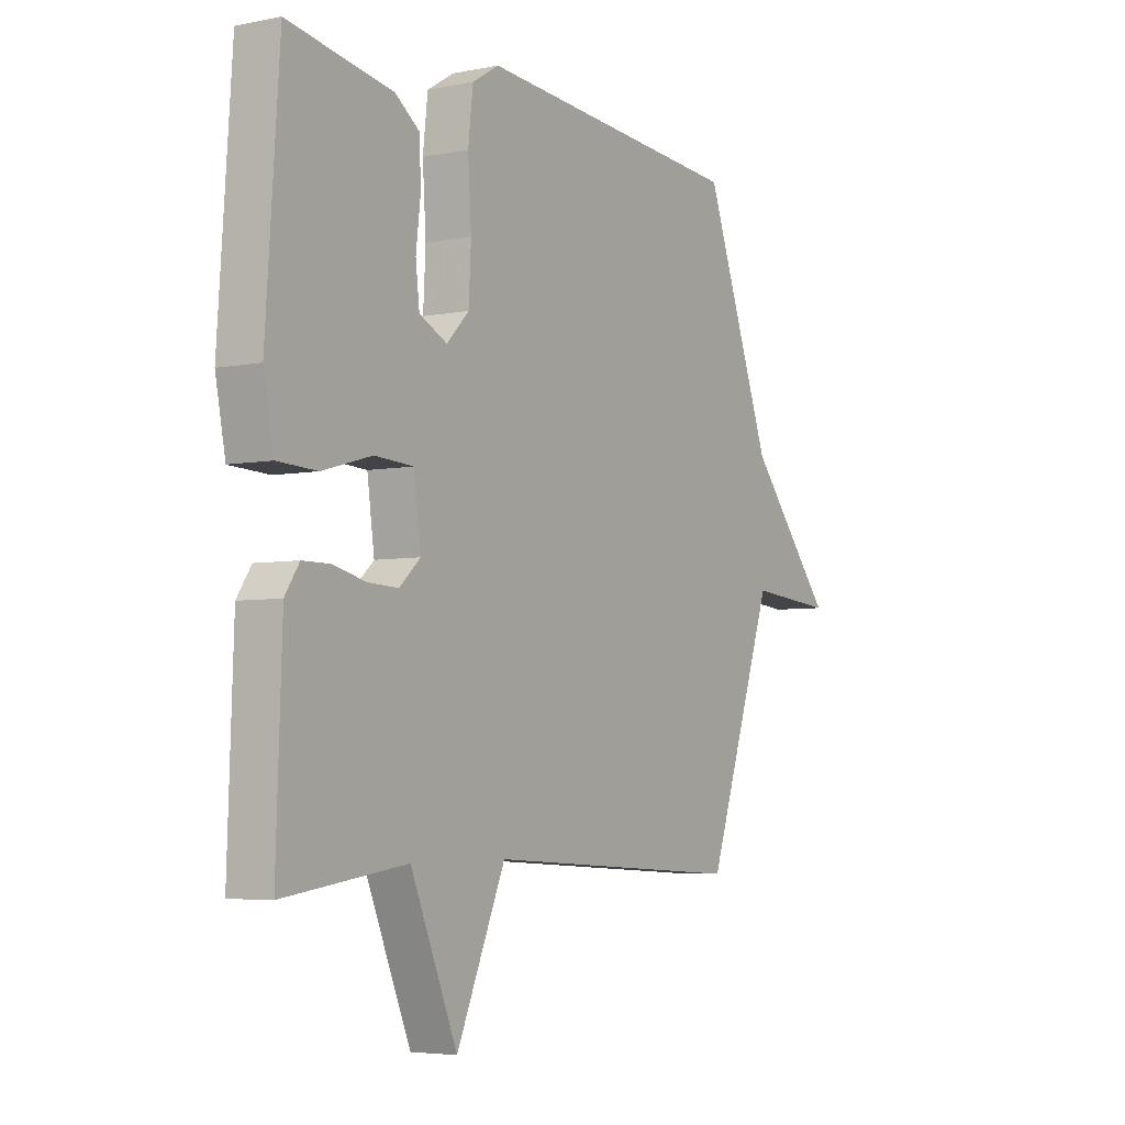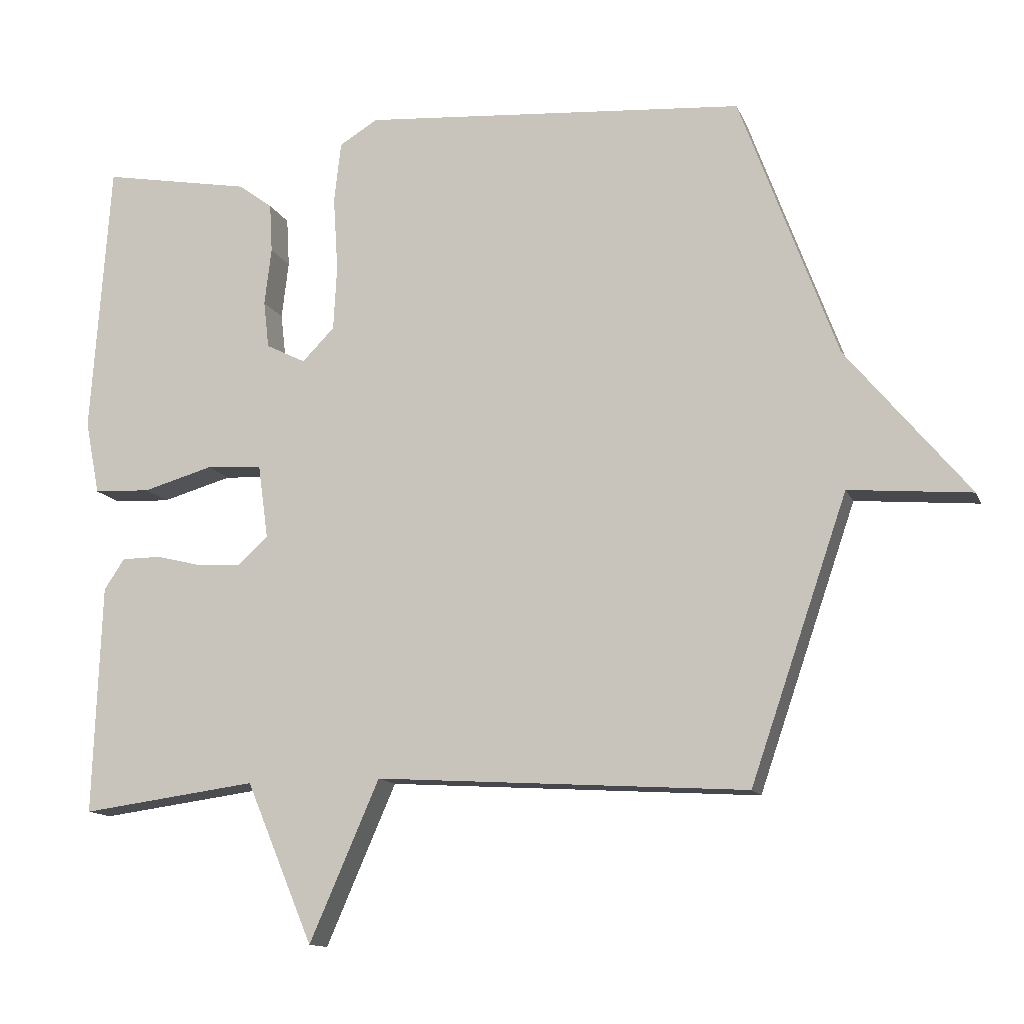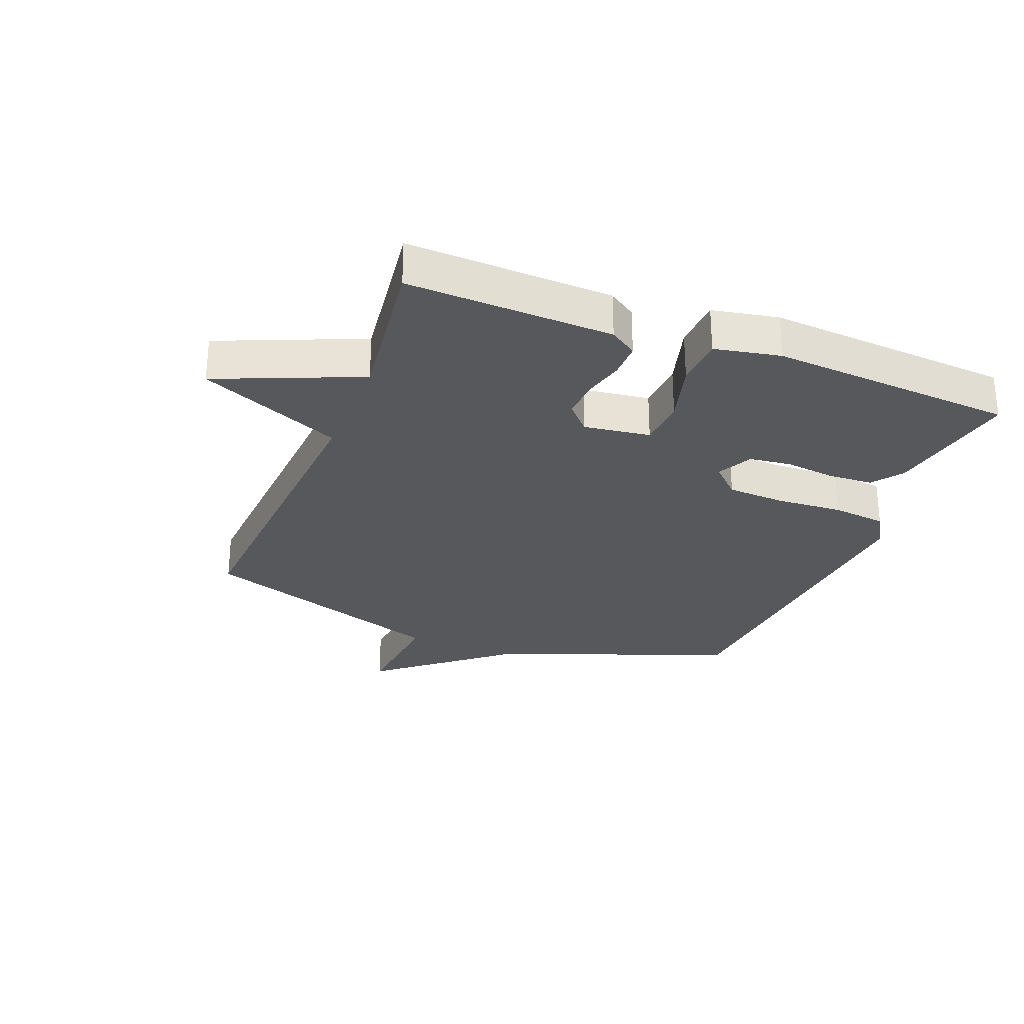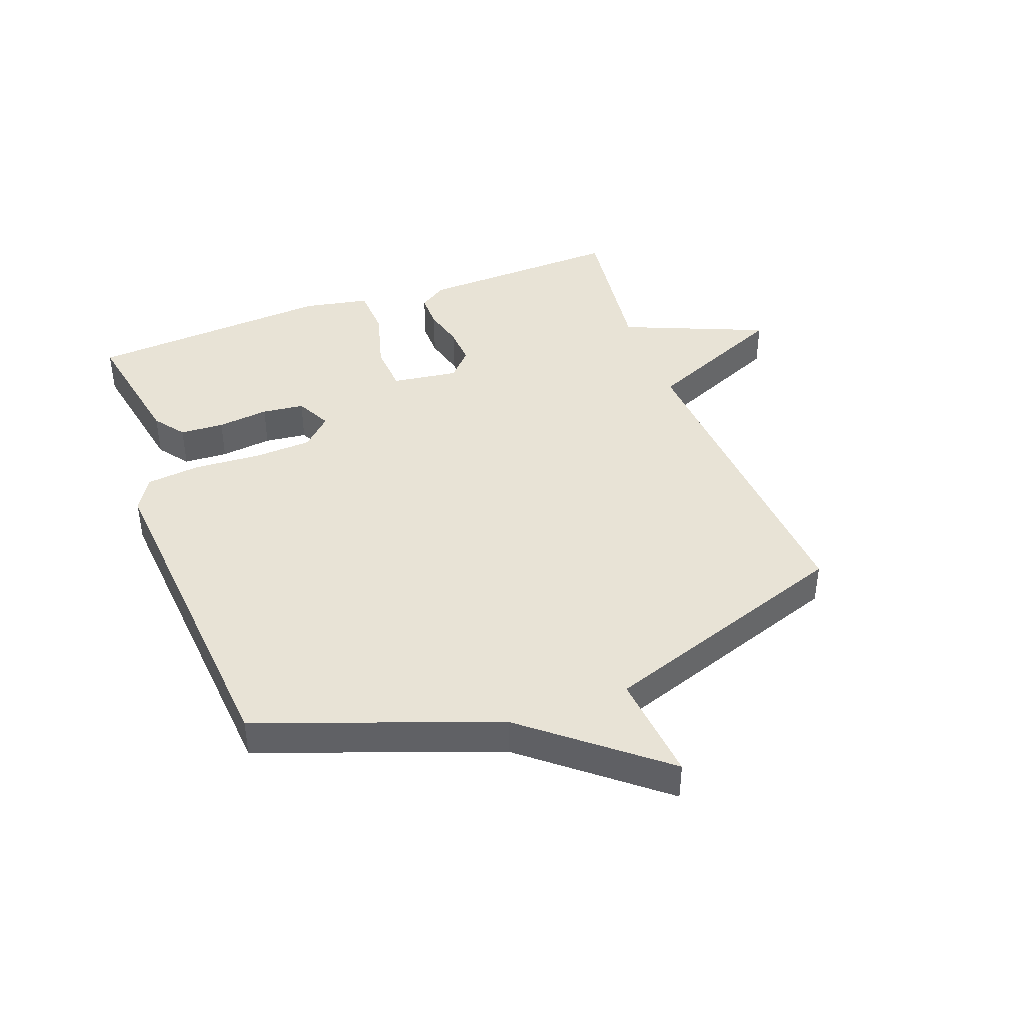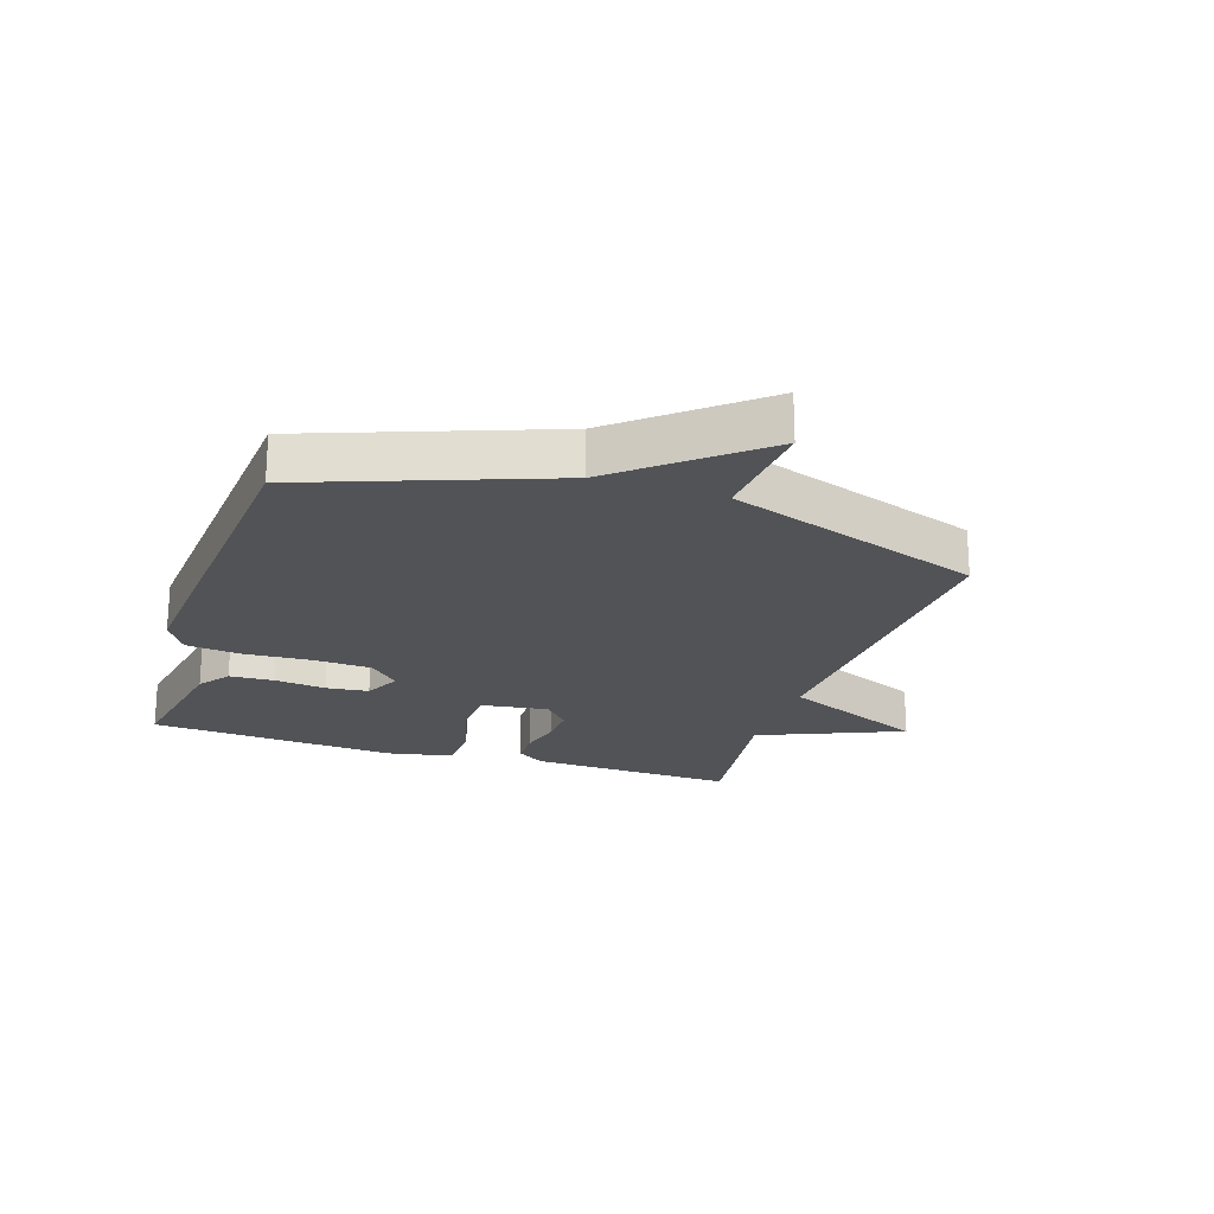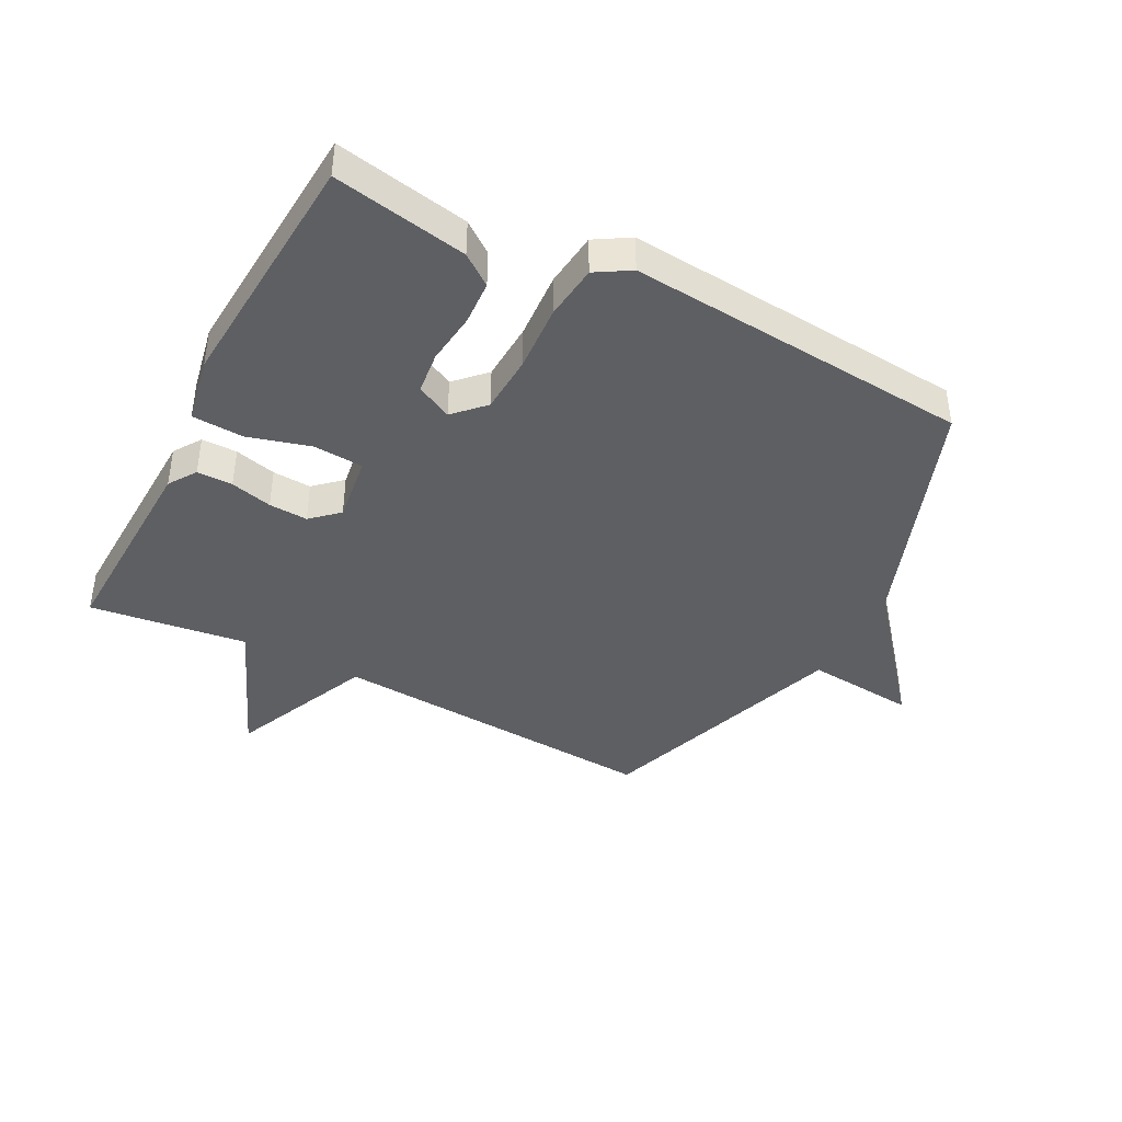
<metadata>
{"format":"obj","ext":"obj","renderer":"f3d","projection":"perspective","resolution":1024,"background":"white","views":[{"elev":-4.7,"azim":-57.3,"up":"+Z"},{"elev":-12.9,"azim":16.8,"up":"+Z"},{"elev":-28.3,"azim":-111.4,"up":"+Y"},{"elev":41.8,"azim":69.5,"up":"+Y"},{"elev":-21.9,"azim":71.9,"up":"+Y"},{"elev":-41.5,"azim":-27.6,"up":"+Y"}]}
</metadata>
<code>
v 0.5 0.07 0.5
v 0.642 0.07 0.113
v 0.821 0.07 -0.103
v 0.642 0.07 -0.087
v 0.5 0.07 -0.5
v -0.043 0.07 -0.466
v -0.145 0.07 -0.7
v -0.243 0.07 -0.466
v -0.5 0.07 -0.5
v -0.488 0.07 -0.164
v -0.458 0.07 -0.119
v -0.4 0.07 -0.119
v -0.332 0.07 -0.136
v -0.269 0.07 -0.139
v -0.225 0.07 -0.099
v -0.24 0.07 0.01
v -0.321 0.07 0.015
v -0.424 0.07 -0.014
v -0.507 0.07 -0.01
v -0.528 0.07 0.098
v -0.5 0.07 0.5
v -0.282 0.07 0.46
v -0.232 0.07 0.423
v -0.228 0.07 0.351
v -0.238 0.07 0.267
v -0.23 0.07 0.198
v -0.172 0.07 0.169
v -0.125 0.07 0.217
v -0.12 0.07 0.312
v -0.127 0.07 0.421
v -0.117 0.07 0.51
v -0.061 0.07 0.544
v 0.5 0 0.5
v 0.642 0 0.113
v 0.821 0 -0.103
v 0.642 0 -0.087
v 0.5 0 -0.5
v -0.043 0 -0.466
v -0.145 0 -0.7
v -0.243 0 -0.466
v -0.5 0 -0.5
v -0.488 0 -0.164
v -0.458 0 -0.119
v -0.4 0 -0.119
v -0.332 0 -0.136
v -0.269 0 -0.139
v -0.225 0 -0.099
v -0.24 0 0.01
v -0.321 0 0.015
v -0.424 0 -0.014
v -0.507 0 -0.01
v -0.528 0 0.098
v -0.5 0 0.5
v -0.282 0 0.46
v -0.232 0 0.423
v -0.228 0 0.351
v -0.238 0 0.267
v -0.23 0 0.198
v -0.172 0 0.169
v -0.125 0 0.217
v -0.12 0 0.312
v -0.127 0 0.421
v -0.117 0 0.51
v -0.061 0 0.544
f 32 1 2
f 31 32 2
f 30 31 2
f 29 30 2
f 2 3 4
f 29 2 4
f 28 29 4
f 4 5 6
f 28 4 6
f 27 28 6
f 26 27 6 7
f 25 26 7
f 23 24 25
f 22 23 25
f 21 22 25
f 20 21 25
f 19 20 25
f 18 19 25
f 17 18 25
f 16 17 25
f 15 16 25
f 15 25 7
f 14 15 7 8
f 8 9 10
f 14 8 10
f 13 14 10
f 10 11 12 13
f 34 33 64
f 34 64 63
f 34 63 62
f 34 62 61
f 36 35 34
f 36 34 61
f 36 61 60
f 38 37 36
f 38 36 60
f 38 60 59
f 39 38 59 58
f 39 58 57
f 57 56 55
f 57 55 54
f 57 54 53
f 57 53 52
f 57 52 51
f 57 51 50
f 57 50 49
f 57 49 48
f 57 48 47
f 39 57 47
f 40 39 47 46
f 42 41 40
f 42 40 46
f 42 46 45
f 45 44 43 42
f 1 33 34 2
f 2 34 35 3
f 3 35 36 4
f 4 36 37 5
f 5 37 38 6
f 6 38 39 7
f 7 39 40 8
f 8 40 41 9
f 9 41 42 10
f 10 42 43 11
f 11 43 44 12
f 12 44 45 13
f 13 45 46 14
f 14 46 47 15
f 15 47 48 16
f 16 48 49 17
f 17 49 50 18
f 18 50 51 19
f 19 51 52 20
f 20 52 53 21
f 21 53 54 22
f 22 54 55 23
f 23 55 56 24
f 24 56 57 25
f 25 57 58 26
f 26 58 59 27
f 27 59 60 28
f 28 60 61 29
f 29 61 62 30
f 30 62 63 31
f 31 63 64 32
f 32 64 33 1

</code>
